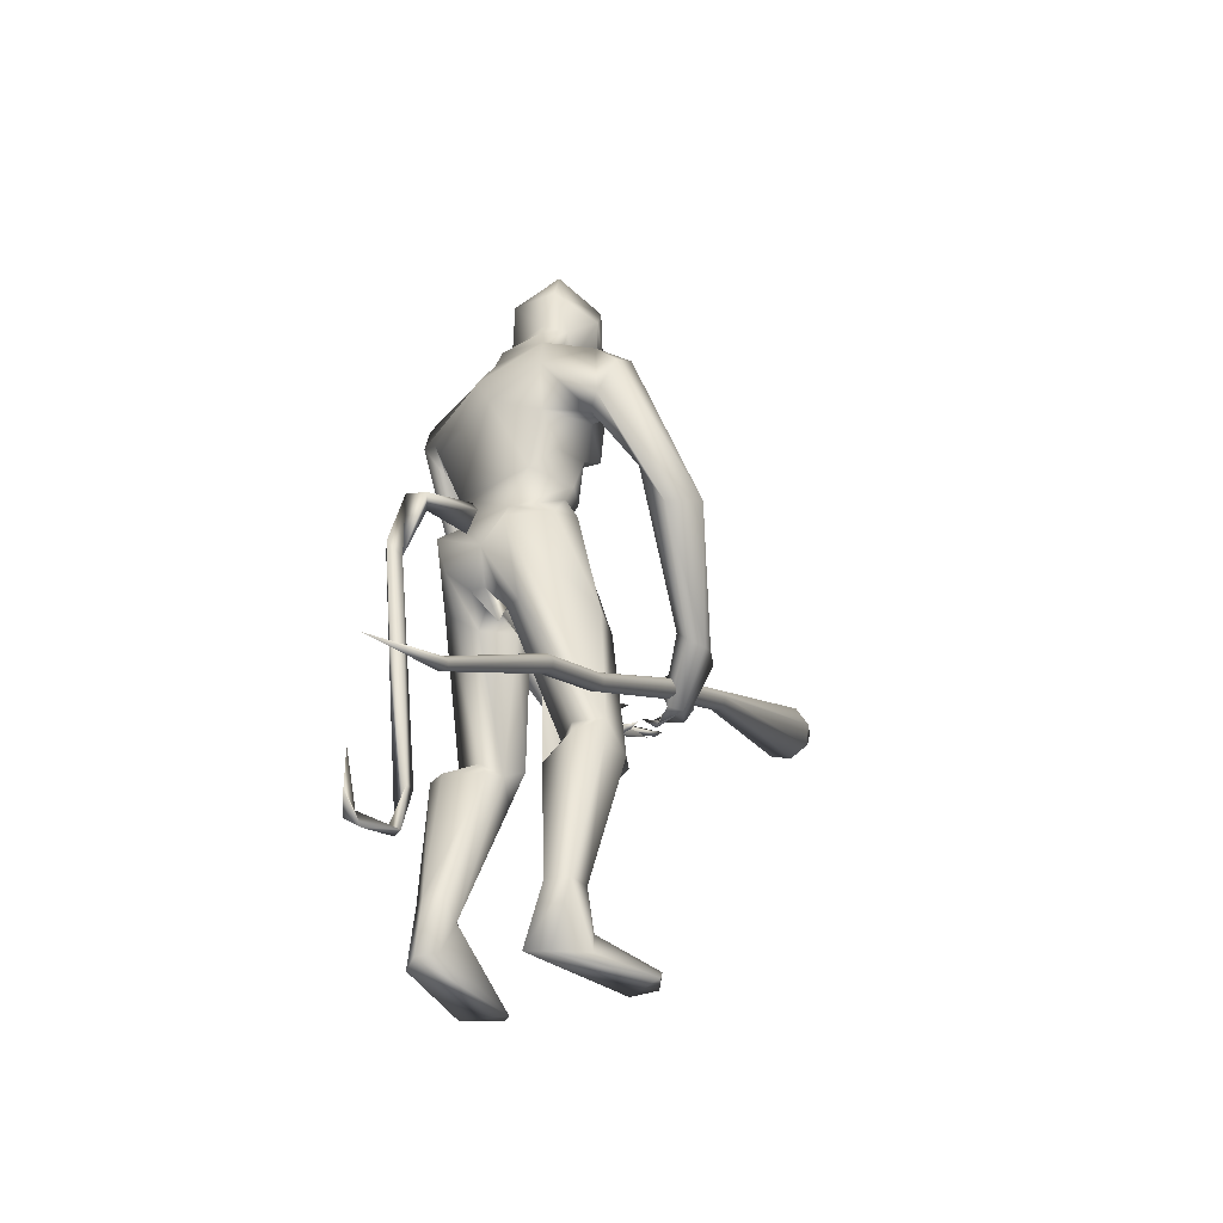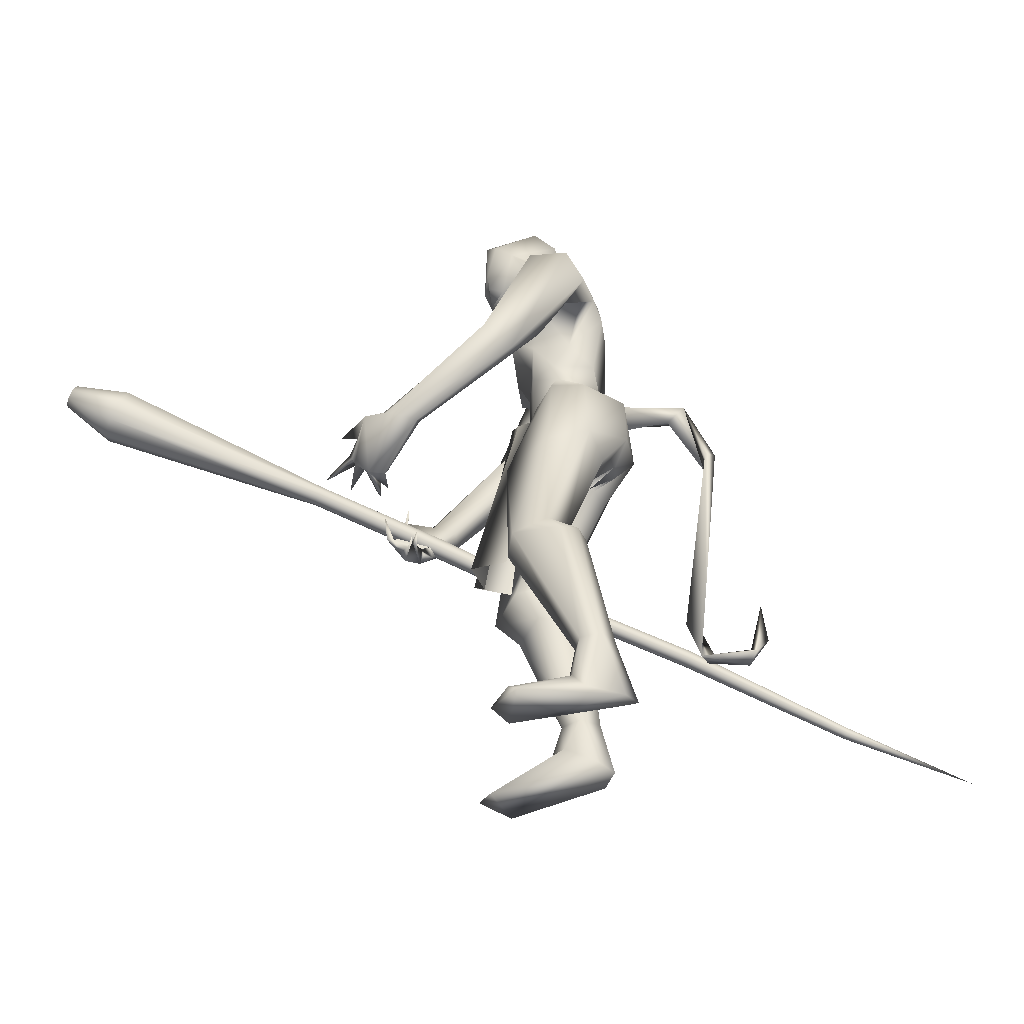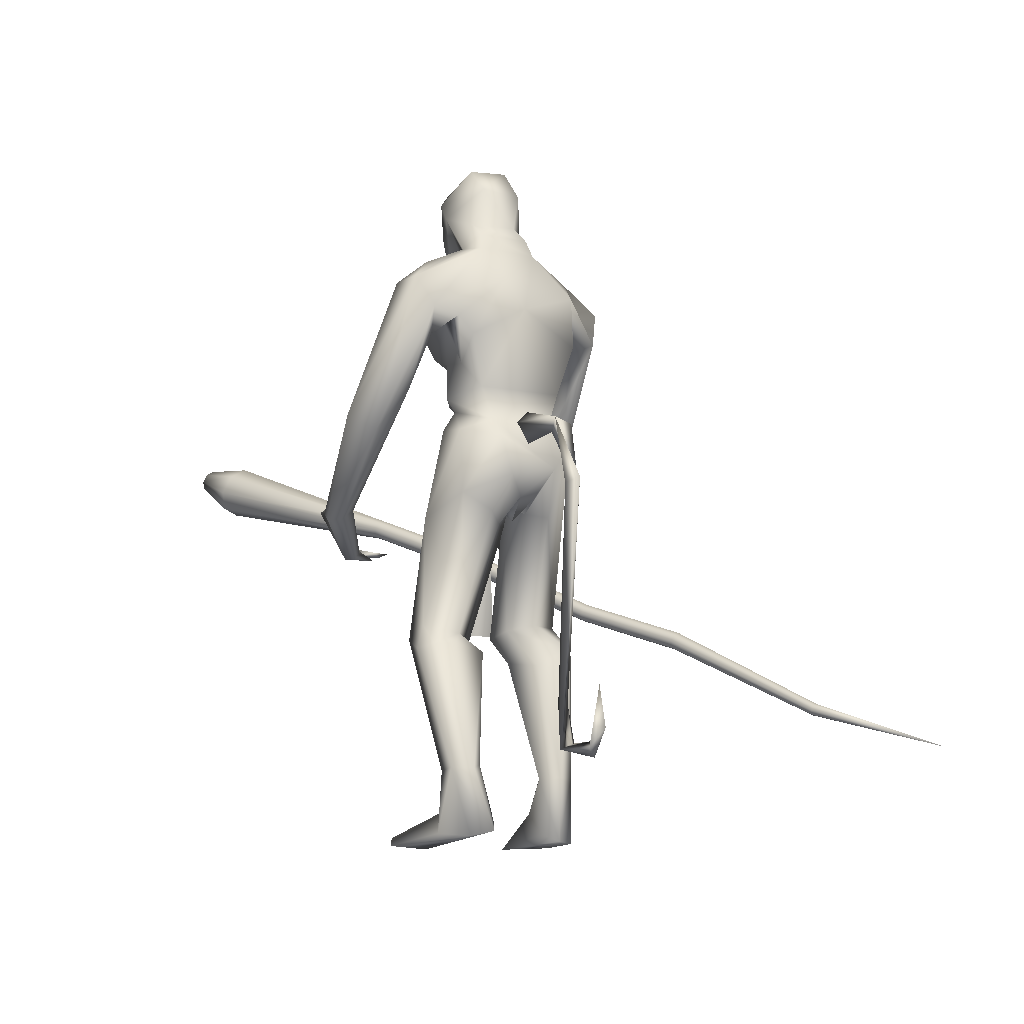
<metadata>
{"format":"obj","ext":"obj","renderer":"f3d","projection":"perspective","resolution":1024,"background":"white","views":[{"elev":-27.8,"azim":-46.0,"up":"+Z"},{"elev":-41.1,"azim":-172.0,"up":"+Z"},{"elev":-8.0,"azim":-120.6,"up":"+Z"}]}
</metadata>
<code>
o body_Cube.000
v 0.9709 0.4365 1.467
v 1.09 0.3665 1.402
v 1.132 0.3066 1.368
v 1.066 0.3287 1.454
v 1.169 0.313 1.461
v 1.116 0.3293 1.332
v 1.047 0.3262 1.254
v 1.218 0.2377 1.347
v 1.179 0.2439 1.337
v 1.244 0.2087 1.338
v 1.227 0.2312 1.322
v 1.081 0.2824 1.35
v 1.106 0.3157 1.312
v 1.146 0.1945 1.279
v 1.069 0.291 1.3
v 1.043 0.1683 1.289
v 1.019 0.1998 1.289
v 1.033 0.1322 1.287
v 1.031 0.1722 1.269
v 1.017 0.2859 1.297
v 0.9796 0.3151 1.249
v 0.9831 0.2224 1.246
v 0.9743 0.2944 1.28
v 0.9215 0.3854 1.475
v 1.047 0.4452 1.447
v 0.2916 0.2128 1.783
v 0.3033 0.2422 1.833
v 0.3948 0.192 1.998
v 0.3017 0.3411 2.391
v 0.3395 0.2351 2.155
v 0.4322 0.08656 2.43
v 0.5662 0.1293 2.721
v 0.3787 0.08884 1.514
v 0.3813 0.04197 1.289
v 0.2909 -0.001637 1.44
v 0.5032 0.2098 1.293
v 0.119 0.1393 1.368
v 0.2906 0.1898 0.8898
v 0.4416 0.1931 0.7762
v 0.4068 0.0816 0.8611
v 0.1849 0.2652 0.8413
v 0.243 0.2337 0.3404
v 0.2161 0.3073 0.3406
v 0.1843 0.1682 0.269
v 0.08856 0.2342 0.3524
v 0.4187 0.03631 1.72
v 0.1284 0.1285 1.738
v 0.1435 0.1714 1.87
v 0.09573 0.2383 2.07
v 0.4131 0.1064 1.933
v 0.1225 0.07303 2.319
v 0.2465 0.1119 2.469
v 0.3949 0.07335 2.351
v 0.3292 0.1081 2.585
v 0.5385 0.09745 2.466
v 0.6162 0.06715 2.785
v 0.3052 0.07285 2.737
v 0.02161 0.1006 1.505
v 0.3908 0.003474 1.591
v 0.2389 0.2127 1.975
v 0.175 0.3166 2.136
v 0.2361 0.3518 2.083
v 0.4908 0.1481 2.643
v 0.1658 0.03295 1.412
v 0.3183 0.3316 1.344
v 0.2739 -0.003522 1.32
v 0.2718 0.3896 0.8208
v 0.2485 0.1058 0.8141
v 0.1311 0.3123 0.3543
v 0.1339 0.1838 0.3647
v 0.09245 0.1413 0.1341
v 0.3771 0.2077 1.634
v 0.1764 0.2529 1.694
v 0.1518 0.3842 2.182
v 0.3456 0.3942 1.87
v 0.8965 0.4855 1.4
v 0.45 0.4869 1.712
v 0.5462 0.569 1.779
v 0.5407 0.4793 1.873
v 0.8324 0.4499 1.394
v 0.4429 0.376 2.19
v 0.3739 0.4373 2.308
v 0.197 0.3338 0.09973
v 0.4917 0.2278 0.035
v 0.05704 0.2679 0.09175
v 0.2476 0.2954 0.1791
v 0.2707 0.2324 0.1907
v 0.01736 0.185 0.1102
v 0.5464 0.3118 0.05021
v 0.4724 0.3914 0.0803
v 0.4323 0.4162 0.05026
v 0.4437 0.3803 1.919
v 0.4541 0.2988 2.16
v 0.0234 0.1526 1.659
v 0.3985 0.178 1.822
v 0.272 0.1029 2.534
v 0.3963 0.07975 2.833
v 0.3378 -0.01347 1.486
v 0.3501 0.1279 2.437
v 0.3263 0.3338 0.9176
v 0.953 0.4714 1.431
v 0.8312 0.3976 1.435
v 0.4872 0.1988 2.033
v 0.1215 0.2908 2.142
v 0.2199 0.434 2.307
v 0.4196 0.3499 2.299
v 0.2065 0.3488 0.8384
v 0.4898 0.2745 0.7871
v 0.3512 0.132 0.8428
v 0.4187 0.1361 1.528
v 0.1677 0.0786 1.321
v 0.1589 0.2471 1.44
v 0.2376 0.04163 1.405
v 0.3124 0.2537 1.706
v 0.3847 0.328 2.149
v 0.8682 -0.1638 1.192
v 1.008 -0.1828 1.327
v 0.7919 -0.3332 1.374
v 0.9727 -0.1528 1.334
v 0.8749 -0.1422 1.231
v 1.021 -0.1088 1.257
v 1.006 -0.266 1.369
v 0.9754 -0.1677 1.392
v 0.9535 -0.05491 1.37
v 1.009 -0.1643 1.229
v 0.9688 -0.1349 1.235
v 1.047 -0.08786 1.25
v 1.048 -0.03482 1.323
v 1.044 -0.1135 1.257
v 0.9328 -0.03557 1.203
v 0.9437 -0.1219 1.186
v 0.9778 -0.1452 1.171
v 0.9093 -0.1317 1.216
v 0.9228 -0.0584 1.16
v 0.9027 -0.000705 1.209
v 0.9322 -0.04883 1.189
v 0.9162 -0.08177 1.177
v 0.8922 -0.09228 1.153
v 0.7932 -0.2818 1.415
v 0.9239 -0.1883 1.184
v 0.9205 -0.3292 1.372
v 0.2975 -0.212 1.786
v 0.3089 -0.2419 1.832
v 0.4113 -0.1897 1.999
v 0.4672 -0.2449 2.201
v 0.4935 -0.3747 2.22
v 0.1302 -0.2419 2.271
v 0.4113 -0.228 2.14
v 0.2413 -0.4184 2.118
v 0.4403 -0.3336 2.154
v 0.4294 -0.1269 2.489
v 0.5246 -0.1462 2.675
v 0.3886 -0.07783 1.527
v 0.5118 -0.1093 1.392
v 0.1464 -0.1385 1.359
v 0.5075 -0.07636 0.8899
v 0.3523 -0.1979 0.943
v 0.6108 -0.2182 0.8446
v 0.5109 -0.3016 0.8347
v 0.4219 -0.1134 0.7863
v 0.2489 -0.2988 0.8409
v 0.3372 -0.2899 0.3139
v 0.3468 -0.2155 0.3166
v 0.2694 -0.1693 0.3134
v 0.3928 -0.2231 0.1723
v 0.4242 -0.02459 1.718
v 0.1127 -0.1174 1.721
v 0.1446 -0.1816 1.867
v 0.4217 -0.08868 1.903
v 0.1346 -0.2533 2.07
v 0.4972 -0.08313 2.053
v 0.3066 -0.072 2.589
v 0.5176 -0.04802 2.421
v 0.6057 -0.08486 2.782
v 0.3311 -0.1097 2.732
v 0.294 0.003789 1.443
v 0.01021 -0.0878 1.536
v 0.2424 -0.2232 1.97
v 0.3282 -0.3291 2.383
v 0.375 -0.1383 2.566
v 0.3641 -0.3232 1.332
v 0.1773 -0.04917 1.372
v 0.4022 -0.09618 0.9186
v 0.3389 -0.3675 0.8104
v 0.255 -0.1548 0.7703
v 0.1456 -0.1873 0.06728
v 0.1902 0.00493 1.339
v 0.3811 -0.2264 1.589
v 0.1978 -0.2596 1.68
v 0.5564 -0.3964 1.962
v 0.3998 -0.4385 2.311
v 0.8784 -0.251 1.429
v 0.2817 -0.3488 2.088
v 0.2927 -0.4642 2.259
v 0.6797 -0.2869 0.04713
v 0.2073 -0.1415 0.09592
v 0.5702 -0.3953 0.03503
v 0.3734 -0.2868 0.1602
v 0.1915 -0.2716 0.05747
v 0.6067 -0.3698 0.06982
v 0.3309 -0.3265 0.07613
v 0.6232 -0.2045 0.02989
v 0.333 -0.16 0.1765
v 0.526 -0.4796 1.765
v 0.4585 -0.4172 1.91
v 0.6495 -0.5476 1.793
v 0.6548 -0.4721 1.898
v 0.4304 0.004691 1.679
v 0.436 0.00435 1.822
v 0.3195 -0.2522 1.707
v 0.4462 -0.08344 2.431
v 0.6119 -0.08902 2.578
v 0.5149 -0.2319 0.7502
v 0.2441 -0.3052 0.3202
v 0.1987 -0.2284 0.3208
v 0.404 -0.1708 1.824
v 0.574 -0.08739 2.486
v 0.3299 0.01523 1.478
v 0.1516 0.002026 1.423
v 0.0863 -0.03425 1.421
v 0.293 0.003736 1.446
v 0.2335 0.0111 1.412
v 0.3984 -0.3126 0.9361
v 0.2303 0.002944 1.414
v 0.9354 -0.2812 1.407
v 0.8603 -0.3558 1.358
v 0.07859 0.03011 1.426
v 0.494 -0.1932 2.028
v 0.1058 -0.007891 2.199
v 0.2715 -0.1098 2.53
v 0.3885 -0.07561 2.842
v 0.2104 0.003094 1.408
v 0.4044 -0.1384 1.605
v 0.3009 -0.02498 1.426
v 0.03687 -0.1724 1.633
v 0.6075 0.09625 2.583
v 0.6342 0.003276 2.553
v 0.6033 0.003204 2.469
v 0.6028 0.08384 2.51
v 0.607 -0.06789 2.516
v 0.4659 0.3226 0.8665
v 0.5172 -0.2295 1.323
v 0.3136 0.1647 2.47
v 0.3982 -0.07819 2.35
v 0.4527 0.09687 2.276
v 0.4571 -0.107 2.272
v 0.3255 -0.1652 2.463
v 0.2532 -0.1315 2.465
v 0.5122 -0.01536 1.725
v 0.4829 0.01712 1.718
v 0.5189 0.1108 0.9015
v 0.5286 -0.09977 0.9026
v 0.6672 0.0651 0.9184
v 0.6727 -0.05404 0.9191
v 0.6212 0.004656 0.8602
v -0.1445 0.02141 1.652
v 0.02983 0.07462 1.713
v 0.03995 0.01819 1.634
v 0.03789 -0.03984 1.706
v 0.05824 0.0136 1.765
v -0.1968 -0.03528 1.681
v -0.2173 0.05154 1.701
v -0.2798 -0.01812 1.402
v -0.2112 -0.005221 0.5906
v -0.2184 0.03401 0.4163
v -0.2398 -0.01981 0.4181
v -0.265 0.0102 0.4371
v -0.3966 -0.007079 0.3819
v -0.4753 -0.006344 0.491
v -0.4318 0.03892 0.4164
v -0.4064 0.01171 0.4425
v -0.4577 0.009124 0.6523
v -0.2919 0.0529 1.431
v -0.3295 0.009733 1.454
v -0.1669 0.009632 0.5914
f 153 234 218
f 59 153 218
f 33 59 98
f 12 6 9
f 8 3 9
f 76 101 7
f 12 3 4
f 76 7 80
f 25 5 2
f 6 3 8
f 4 2 5
f 16 15 20
f 8 10 11
f 9 11 10
f 6 12 13
f 7 13 15
f 12 14 13
f 78 101 76
f 12 20 15
f 19 7 16
f 103 93 245
f 15 16 7
f 16 18 19
f 17 19 18
f 7 20 22
f 20 23 21
f 25 101 1
f 122 117 123
f 2 3 6
f 2 4 3
f 26 27 95
f 27 60 28
f 28 95 27
f 28 30 103
f 29 53 245
f 53 29 99
f 74 51 52
f 30 61 93
f 29 82 105
f 115 93 61
f 42 43 241
f 42 108 39
f 45 41 107
f 44 39 109
f 86 43 87
f 43 83 69
f 69 85 88
f 71 44 70
f 86 87 89
f 42 44 87
f 87 44 84
f 88 84 71
f 46 95 209
f 103 245 246
f 48 168 229
f 48 167 168
f 50 169 209
f 50 171 169
f 51 104 49
f 51 49 229
f 47 48 27
f 60 49 104
f 48 49 60
f 29 105 243
f 60 61 30
f 243 99 29
f 61 104 62
f 104 74 62
f 62 115 61
f 70 68 45
f 68 70 44
f 79 92 1
f 140 132 122
f 115 92 81
f 74 75 62
f 24 92 75
f 92 115 75
f 1 101 79
f 81 93 115
f 77 80 75
f 80 77 76
f 24 4 1
f 196 186 164
f 125 132 126
f 84 89 87
f 90 91 86
f 84 44 71
f 91 89 84
f 85 83 91
f 201 214 199
f 179 147 149
f 162 201 198
f 106 81 82
f 123 192 225
f 122 141 140
f 120 116 139
f 116 140 118
f 121 117 129
f 140 133 137
f 25 13 7
f 119 120 123
f 129 125 127
f 127 128 129
f 129 128 121
f 126 121 125
f 131 126 130
f 133 132 136
f 136 132 140
f 145 179 146
f 134 135 136
f 136 135 137
f 131 132 133
f 116 133 138
f 140 116 138
f 147 170 193
f 120 133 116
f 141 122 225
f 125 129 117
f 120 119 121
f 144 178 143
f 143 216 144
f 145 171 246
f 171 145 228
f 146 150 148
f 228 145 148
f 149 147 193
f 179 244 247
f 145 246 179
f 179 247 248
f 213 163 164
f 163 162 198
f 162 159 184
f 215 161 185
f 214 215 186
f 203 196 164
f 163 203 164
f 229 147 248
f 200 197 195
f 203 163 165
f 166 208 209
f 169 144 216
f 169 216 209
f 171 228 144
f 167 142 143
f 170 178 148
f 178 170 168
f 168 143 178
f 199 186 197
f 214 184 161
f 214 162 184
f 205 190 192
f 206 204 226
f 192 190 225
f 206 141 207
f 139 118 205
f 248 147 179
f 4 24 23
f 123 120 192
f 123 225 122
f 119 117 121
f 45 88 70
f 244 179 246
f 198 201 197
f 69 83 85
f 83 43 86
f 193 150 190
f 198 200 195
f 52 51 248
f 274 273 265
f 259 260 261
f 259 258 260
f 263 261 262
f 262 256 263
f 271 267 265
f 256 259 261
f 256 261 263
f 262 273 274
f 263 274 264
f 275 263 264
f 265 275 266
f 266 267 271
f 270 268 269
f 80 21 102
f 270 269 272
f 263 275 273
f 5 25 1
f 102 23 24
f 12 15 14
f 14 15 13
f 7 19 17
f 17 20 7
f 20 21 22
f 21 7 22
f 28 60 30
f 106 93 81
f 82 29 106
f 51 74 104
f 103 30 93
f 44 42 39
f 241 43 67
f 208 46 209
f 46 26 95
f 48 47 167
f 28 50 95
f 95 50 209
f 49 48 229
f 50 28 103
f 50 103 171
f 27 48 60
f 67 69 107
f 43 69 67
f 84 88 85
f 85 91 84
f 83 86 91
f 91 90 89
f 127 125 121
f 139 192 120
f 117 119 124
f 117 124 123
f 119 123 124
f 132 131 130
f 130 126 132
f 133 140 138
f 131 133 120
f 143 142 216
f 144 148 178
f 148 144 228
f 191 179 194
f 163 213 162
f 159 162 213
f 160 164 185
f 215 214 161
f 195 202 165
f 203 165 202
f 216 166 209
f 166 216 142
f 170 229 168
f 171 144 169
f 170 147 229
f 164 215 185
f 201 162 214
f 190 150 146
f 205 149 193
f 141 206 226
f 148 150 193
f 203 202 196
f 195 197 202
f 201 199 197
f 197 200 198
f 202 186 196
f 262 257 256
f 256 257 258
f 260 257 262
f 256 258 259
f 266 264 267
f 273 275 265
f 264 265 267
f 265 266 268
f 270 265 268
f 268 271 269
f 271 270 272
f 269 271 272
f 6 11 9
f 3 12 9
f 101 25 7
f 20 12 4
f 23 20 4
f 7 21 80
f 11 6 8
f 17 16 20
f 8 9 10
f 93 106 245
f 16 17 18
f 25 2 6
f 13 25 6
f 106 29 245
f 105 74 52
f 108 42 241
f 69 45 107
f 43 42 87
f 45 69 88
f 90 86 89
f 171 103 246
f 26 47 27
f 61 60 104
f 105 52 243
f 68 41 45
f 109 68 44
f 92 24 1
f 102 24 75
f 115 62 75
f 101 78 79
f 80 102 75
f 77 78 76
f 186 215 164
f 194 179 149
f 141 226 140
f 116 118 139
f 140 226 118
f 134 140 137
f 128 127 121
f 137 133 136
f 134 136 140
f 179 191 146
f 135 134 137
f 132 125 117
f 122 132 117
f 131 120 126
f 120 121 126
f 145 146 148
f 160 213 164
f 165 163 198
f 199 214 186
f 51 229 248
f 168 167 143
f 193 170 148
f 186 202 197
f 139 205 192
f 204 118 226
f 190 207 225
f 141 225 207
f 118 204 205
f 88 71 70
f 205 193 190
f 165 198 195
f 264 274 265
f 260 262 261
f 258 257 260
f 274 263 262
f 273 262 263
f 270 271 265
f 275 264 266
f 268 266 271
f 21 23 102
f 4 5 1
f 31 99 63
f 32 236 63
f 54 96 230
f 55 173 211
f 57 54 172
f 243 54 63
f 243 96 54
f 56 32 97
f 211 217 151
f 152 151 217
f 152 212 174
f 174 212 56
f 172 180 175
f 175 57 172
f 172 230 180
f 152 175 180
f 180 151 152
f 32 63 57
f 237 212 240
f 236 237 240
f 239 236 240
f 217 238 240
f 55 239 240
f 175 152 174
f 97 231 56
f 31 63 55
f 236 32 56
f 173 55 238
f 97 57 231
f 237 236 56
f 57 63 54
f 174 56 231
f 173 217 211
f 217 173 238
f 57 175 231
f 238 55 240
f 236 239 63
f 239 55 63
f 172 54 230
f 31 55 211
f 99 243 63
f 212 152 240
f 152 217 240
f 212 237 56
f 97 32 57
f 231 175 174
f 187 219 232
f 33 98 35
f 36 65 114
f 110 34 36
f 66 109 40
f 241 67 100
f 40 109 39
f 208 166 249
f 221 176 59
f 224 113 35
f 176 221 224
f 66 111 109
f 65 73 114
f 68 109 38
f 65 100 112
f 67 107 100
f 187 64 113
f 187 224 232
f 66 34 113
f 34 33 35
f 176 221 224
f 187 224 232
f 242 188 181
f 153 233 154
f 156 183 234
f 223 184 159
f 161 183 185
f 250 255 253
f 224 176 218
f 176 224 221
f 176 221 59
f 223 181 235
f 182 222 234
f 242 223 159
f 158 160 156
f 157 155 183
f 187 219 232
f 224 222 220
f 223 235 155
f 36 72 110
f 182 234 183
f 188 242 233
f 234 154 158
f 181 223 242
f 107 41 38
f 100 38 112
f 34 110 33
f 241 36 108
f 36 241 65
f 154 242 159
f 46 208 249
f 254 249 166
f 255 250 249
f 251 46 253
f 176 224 221
f 224 187 232
f 34 66 40
f 176 224 35
f 176 35 98
f 73 65 112
f 39 34 40
f 66 64 111
f 156 160 183
f 64 66 113
f 218 234 222
f 153 154 234
f 158 213 160
f 158 159 213
f 182 220 222
f 189 181 210
f 157 161 223
f 187 224 220
f 161 157 183
f 185 183 160
f 41 68 38
f 161 184 223
f 111 37 38
f 155 157 223
f 72 36 114
f 34 39 108
f 36 34 108
f 176 98 59
f 221 232 224
f 111 38 109
f 224 187 113
f 219 187 232
f 34 35 113
f 221 232 224
f 219 187 232
f 188 210 181
f 222 224 218
f 224 232 221
f 218 176 59
f 181 189 235
f 155 182 183
f 224 187 232
f 242 154 233
f 156 234 158
f 100 107 38
f 38 37 112
f 241 100 65
f 158 154 159
f 250 46 249
f 252 254 166
f 254 255 249
f 46 250 253
f 224 232 221
f 79 78 82
f 96 52 248
f 53 31 211
f 52 96 243
f 77 74 105
f 244 211 151
f 207 146 191
f 206 191 194
f 244 53 211
f 247 180 248
f 190 146 207
f 204 149 205
f 194 149 204
f 53 99 31
f 82 78 105
f 245 53 246
f 81 92 79
f 74 77 75
f 244 151 247
f 53 244 246
f 180 247 151
f 81 79 82
f 230 96 248
f 78 77 105
f 206 207 191
f 180 230 248
f 206 194 204
f 26 114 73
f 26 72 114
f 58 37 111
f 110 72 33
f 58 94 112
f 47 94 177
f 46 59 33
f 73 94 47
f 47 26 73
f 64 227 111
f 112 94 73
f 210 233 142
f 177 220 182
f 177 155 235
f 166 142 233
f 167 177 235
f 153 59 166
f 167 235 189
f 177 58 227
f 187 220 227
f 37 58 112
f 26 46 72
f 94 58 177
f 187 227 64
f 187 219 227
f 210 142 189
f 142 167 189
f 210 188 233
f 227 58 111
f 167 47 177
f 72 46 33
f 155 177 182
f 233 153 166
f 220 177 227
f 219 187 227
o mace_Cube.008
v -1.248 -0.9743 0.4134
v 2.305 0.4208 1.75
v 2.281 0.4529 1.777
v 2.286 0.4201 1.795
v 2.303 0.3877 1.785
v 2.32 0.3748 1.755
v 2.329 0.3887 1.722
v 2.324 0.4215 1.705
v 2.308 0.4539 1.714
v 2.29 0.4669 1.744
v 2.086 0.4526 1.666
v 2.127 0.4231 1.597
v 2.163 0.3495 1.576
v 2.175 0.2751 1.615
v 2.154 0.2433 1.691
v 2.114 0.2728 1.759
v 2.077 0.3463 1.78
v 2.066 0.4208 1.741
v 0.8348 -0.1402 1.246
v -0.1388 -0.5388 0.8335
v -0.1275 -0.5618 0.8268
v -0.1238 -0.5851 0.8389
v -0.1299 -0.595 0.8628
v -0.1421 -0.5857 0.8844
v 1.304 0.03593 1.458
v 1.308 0.008526 1.472
v 1.322 -0.01853 1.465
v -0.7562 -0.7497 0.5473
v -0.1534 -0.5626 0.891
v -0.1571 -0.5394 0.8789
v -0.1511 -0.5295 0.855
v 1.337 -0.0294 1.439
v 1.344 -0.0177 1.411
v 1.34 0.0097 1.397
v 1.327 0.03676 1.405
v -0.7581 -0.7814 0.5819
v -0.7498 -0.7877 0.5673
v -0.7457 -0.781 0.5511
v -0.7484 -0.7653 0.5428
v 0.2526 -0.3626 0.9908
v -0.7646 -0.7434 0.5619
v -0.7686 -0.7501 0.5781
v -0.7659 -0.7658 0.5864
v 0.2466 -0.3724 1.015
v 0.2503 -0.3957 1.027
v 0.2616 -0.4188 1.02
v 0.2738 -0.4281 0.9986
v 0.2799 -0.4182 0.9747
v 0.2762 -0.3949 0.9626
v 0.2649 -0.3719 0.9692
v 1.312 0.04763 1.43
v 0.8497 -0.1511 1.221
v 0.8632 -0.1781 1.213
v 0.8674 -0.2055 1.228
v 0.8598 -0.2172 1.256
v 0.845 -0.2064 1.281
v 0.8315 -0.1793 1.289
v 0.8273 -0.1519 1.274
f 303 314 276
f 318 317 276
f 313 312 276
f 316 303 276
f 314 313 276
f 311 318 276
f 312 311 276
f 317 316 276
f 279 280 277
f 281 282 277
f 285 278 277
f 280 281 277
f 284 285 277
f 282 283 277
f 283 284 277
f 278 279 277
f 289 288 283
f 287 286 284
f 288 287 284
f 293 292 278
f 290 289 282
f 292 291 279
f 291 290 281
f 286 293 285
f 306 295 303
f 298 299 312
f 304 305 317
f 302 307 290
f 326 300 286
f 307 308 289
f 301 302 292
f 300 301 293
f 296 297 314
f 309 310 287
f 295 296 303
f 308 309 288
f 297 298 313
f 310 326 287
f 299 304 318
f 305 306 316
f 322 323 330
f 320 321 332
f 319 320 332
f 324 325 327
f 323 324 329
f 325 315 294
f 321 322 331
f 315 319 333
f 297 296 324
f 295 306 325
f 296 295 325
f 305 304 319
f 298 297 323
f 304 299 320
f 299 298 322
f 306 305 315
f 333 332 300
f 332 331 301
f 330 329 308
f 294 333 326
f 331 330 307
f 327 294 310
f 329 328 309
f 328 327 310
f 282 289 283
f 286 285 284
f 283 288 284
f 292 279 278
f 281 290 282
f 291 280 279
f 280 291 281
f 293 278 285
f 316 306 303
f 299 311 312
f 318 304 317
f 291 302 290
f 300 293 286
f 290 307 289
f 302 291 292
f 301 292 293
f 297 313 314
f 288 309 287
f 296 314 303
f 289 308 288
f 298 312 313
f 326 286 287
f 311 299 318
f 317 305 316
f 323 329 330
f 321 331 332
f 333 319 332
f 328 324 327
f 324 328 329
f 327 325 294
f 322 330 331
f 294 315 333
f 323 297 324
f 306 315 325
f 324 296 325
f 304 320 319
f 322 298 323
f 299 321 320
f 321 299 322
f 305 319 315
f 332 301 300
f 331 302 301
f 307 330 308
f 333 300 326
f 302 331 307
f 294 326 310
f 308 329 309
f 309 328 310

</code>
